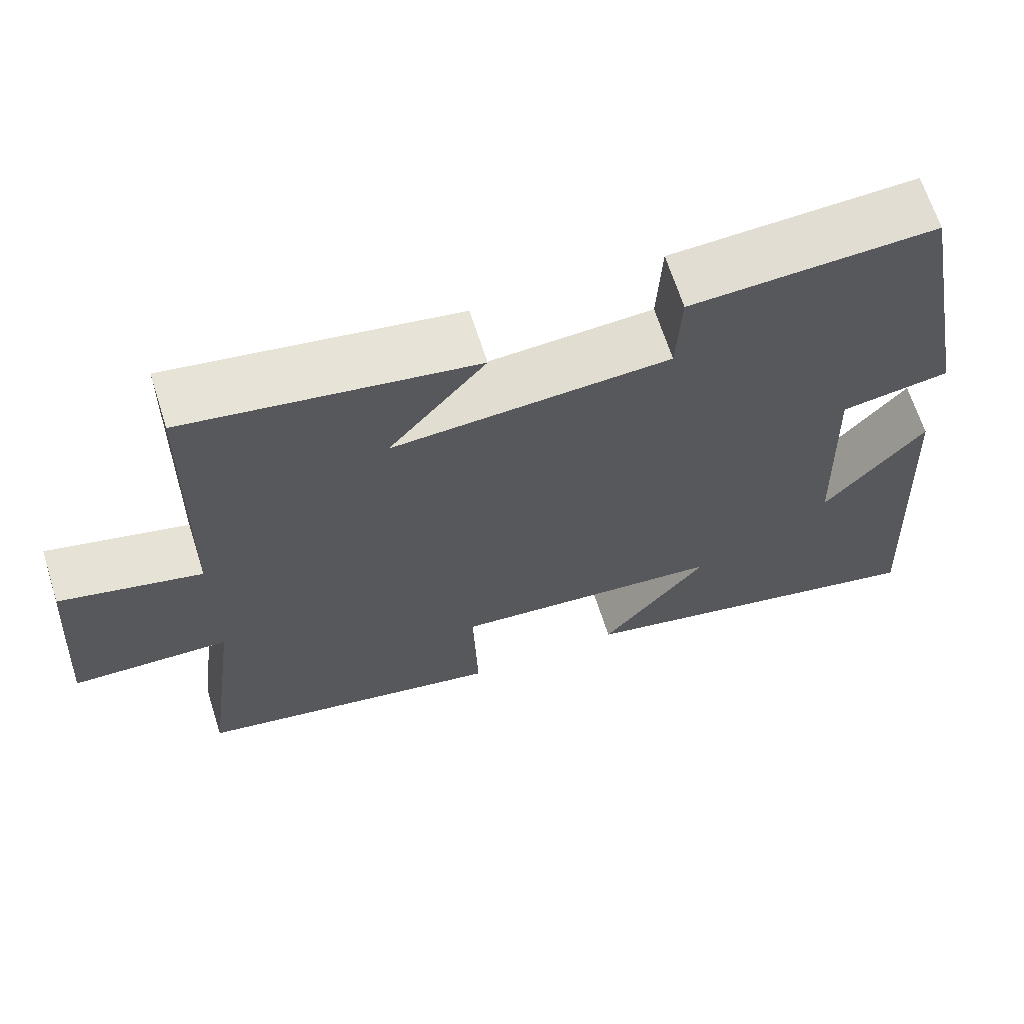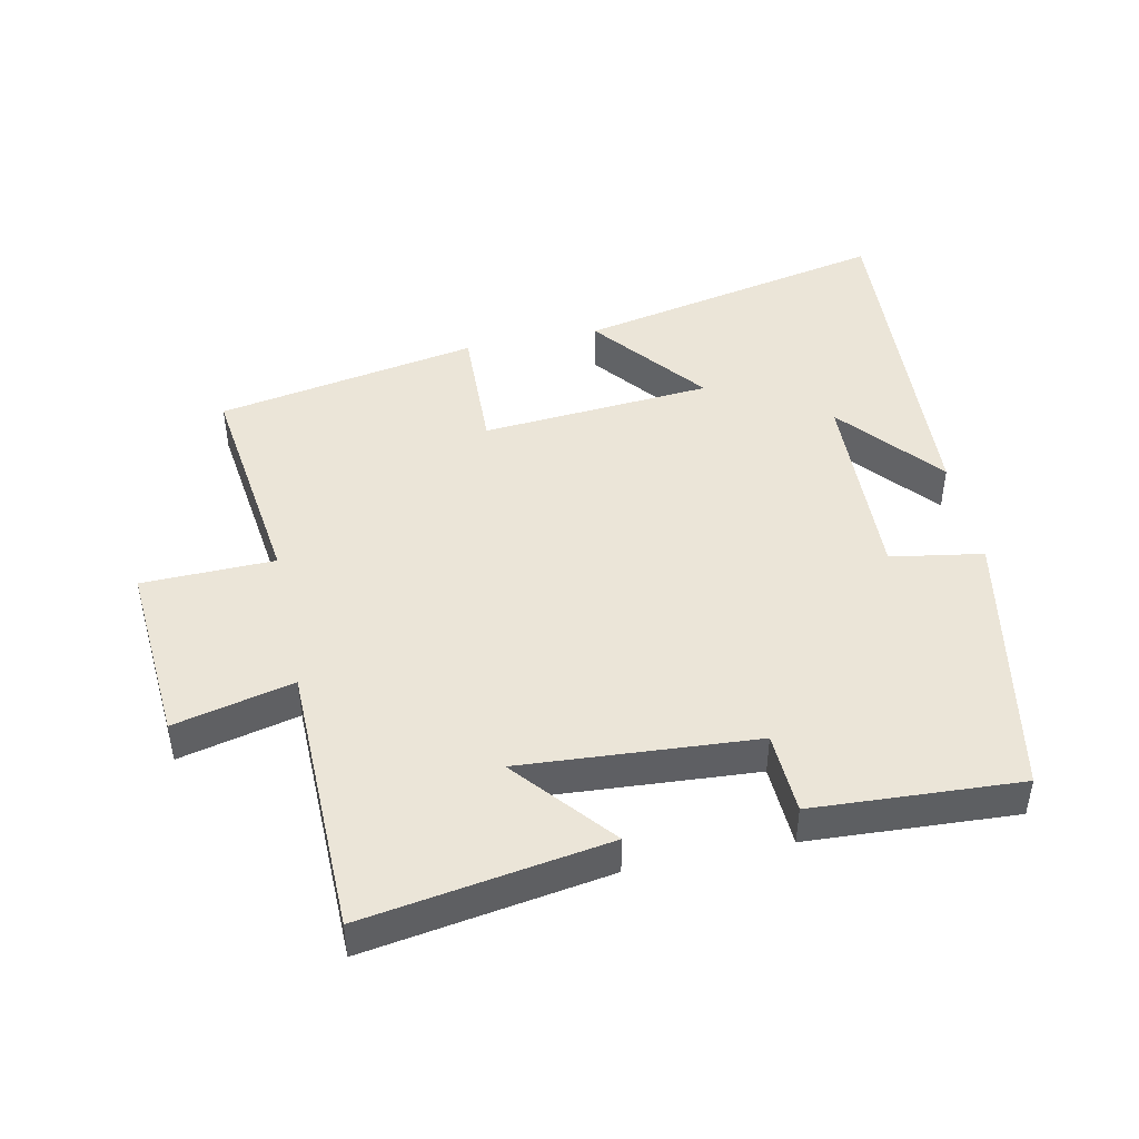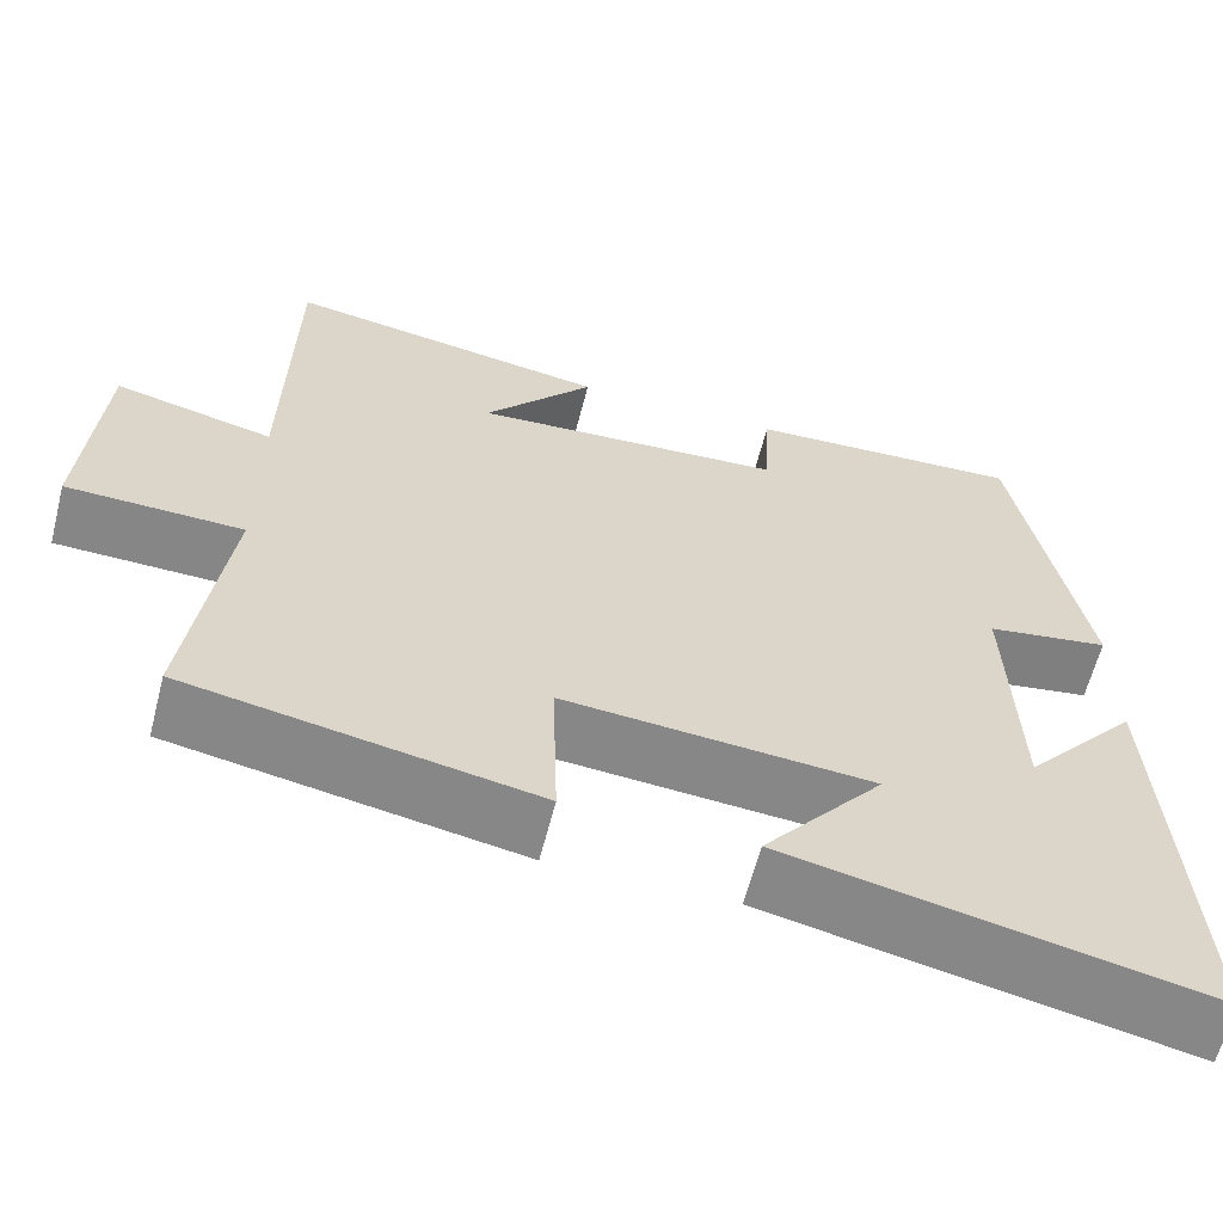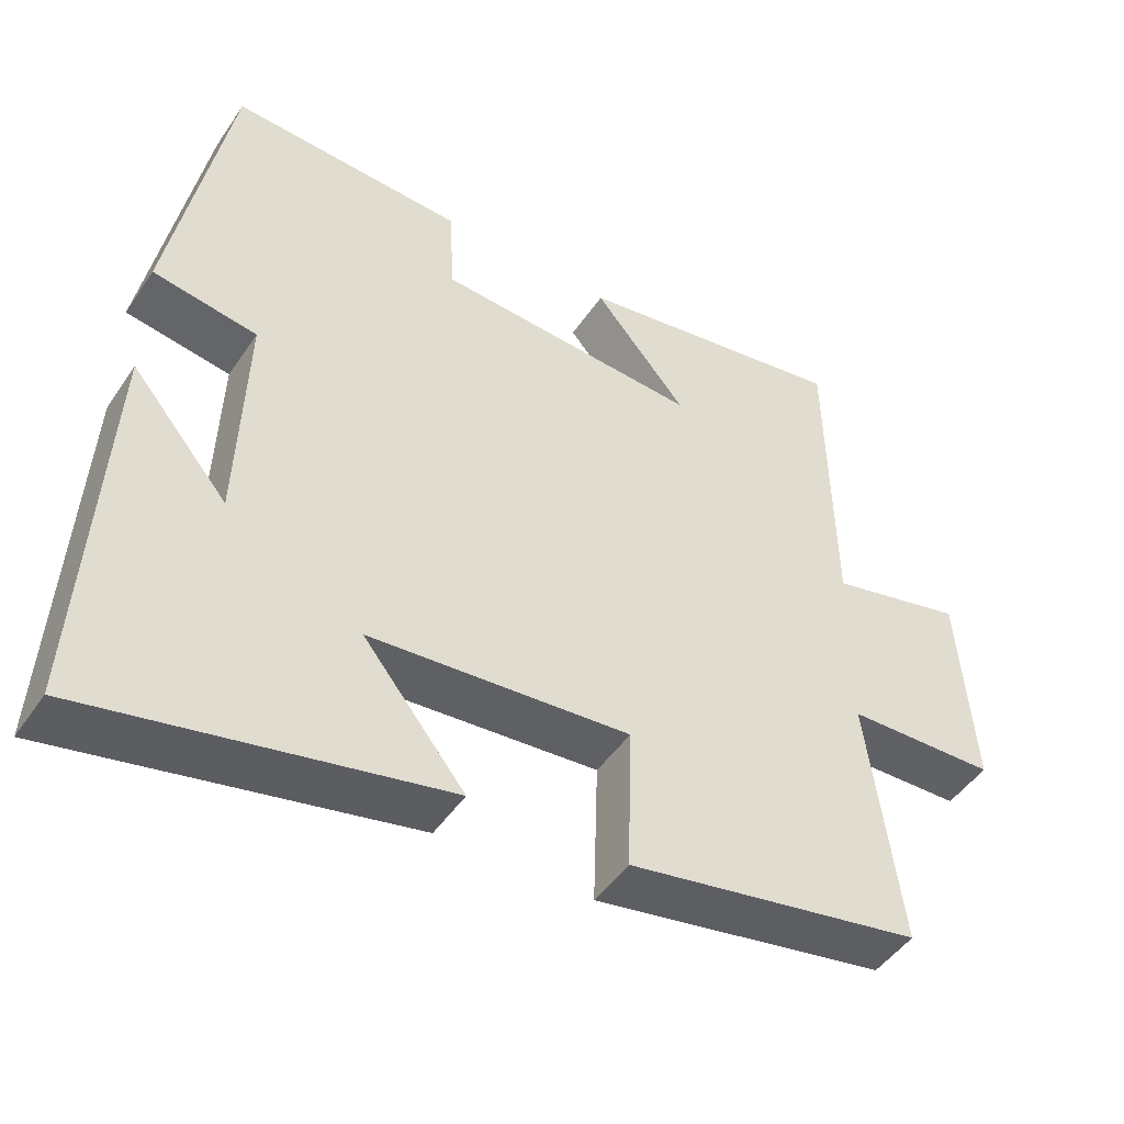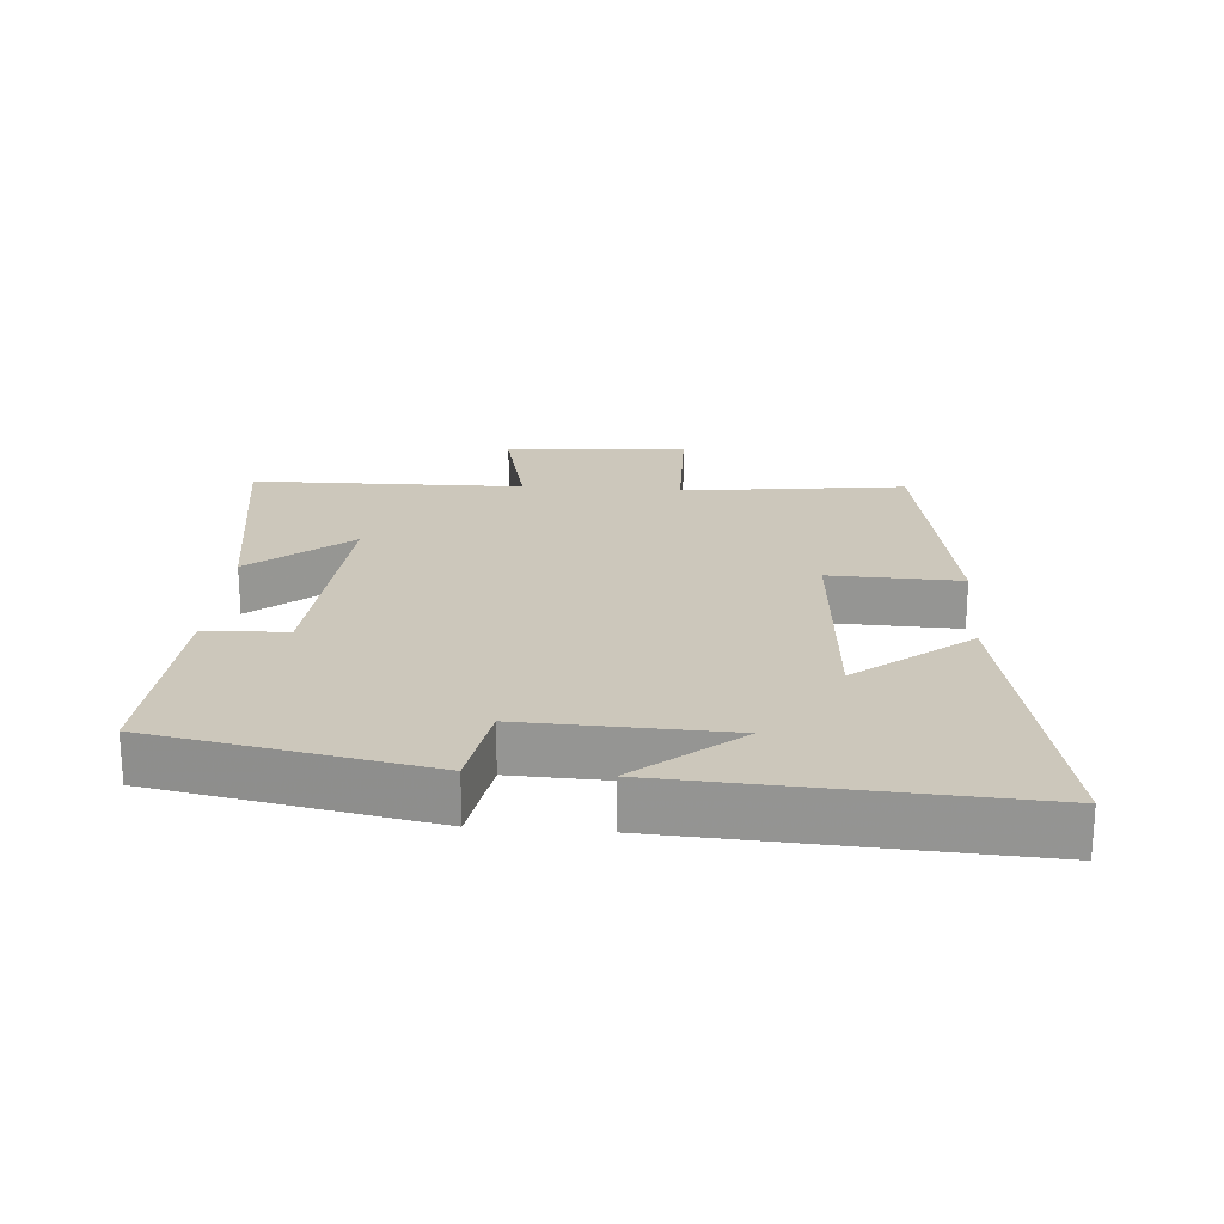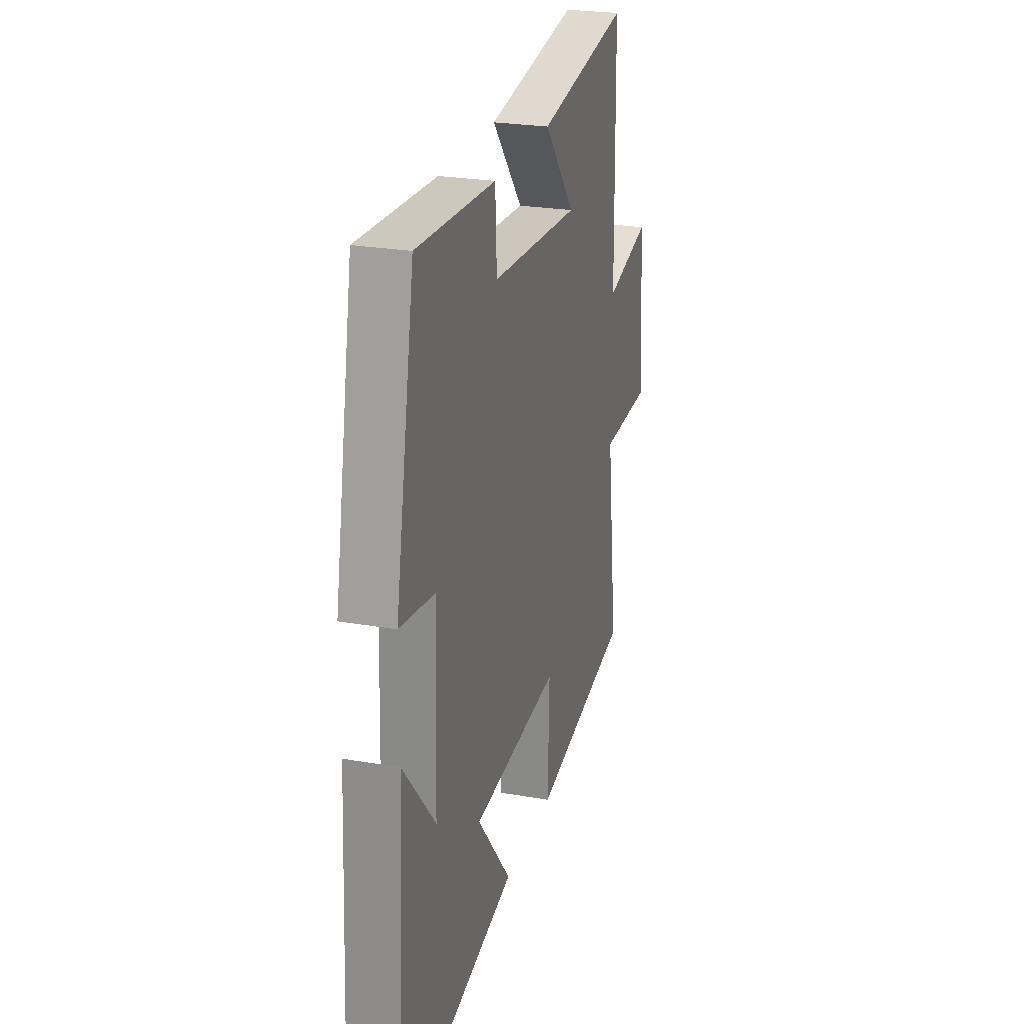
<metadata>
{"format":"obj","ext":"obj","renderer":"f3d","projection":"perspective","resolution":1024,"background":"white","views":[{"elev":66.1,"azim":-17.6,"up":"+Z"},{"elev":45.6,"azim":-11.8,"up":"+Y"},{"elev":-61.8,"azim":-14.4,"up":"+Z"},{"elev":-47.4,"azim":147.6,"up":"+Z"},{"elev":21.6,"azim":94.5,"up":"+Y"},{"elev":25.0,"azim":105.8,"up":"+Z"}]}
</metadata>
<code>
v 0.423 0.07 0.517
v 0.5 0.07 0.105
v 0.361 0.07 0.082
v 0.371 0.07 -0.224
v 0.5 0.07 -0.071
v 0.528 0.07 -0.599
v 0.056 0.07 -0.5
v 0.192 0.07 -0.33
v -0.156 0.07 -0.302
v -0.15 0.07 -0.5
v -0.544 0.07 -0.428
v -0.5 0.07 -0.09
v -0.7 0.07 -0.085
v -0.68 0.07 0.191
v -0.5 0.07 0.148
v -0.493 0.07 0.559
v -0.126 0.07 0.5
v -0.25 0.07 0.352
v 0.104 0.07 0.376
v 0.11 0.07 0.5
v 0.423 0 0.517
v 0.5 0 0.105
v 0.361 0 0.082
v 0.371 0 -0.224
v 0.5 0 -0.071
v 0.528 0 -0.599
v 0.056 0 -0.5
v 0.192 0 -0.33
v -0.156 0 -0.302
v -0.15 0 -0.5
v -0.544 0 -0.428
v -0.5 0 -0.09
v -0.7 0 -0.085
v -0.68 0 0.191
v -0.5 0 0.148
v -0.493 0 0.559
v -0.126 0 0.5
v -0.25 0 0.352
v 0.104 0 0.376
v 0.11 0 0.5
f 19 20 1 2
f 18 19 2 3
f 15 16 17 18
f 15 18 3 4
f 12 13 14 15
f 12 15 4
f 9 10 11 12
f 8 9 12 4
f 7 8 4
f 6 7 4
f 4 5 6
f 22 21 40 39
f 23 22 39 38
f 38 37 36 35
f 24 23 38 35
f 35 34 33 32
f 24 35 32
f 32 31 30 29
f 24 32 29 28
f 24 28 27
f 24 27 26
f 26 25 24
f 1 21 22 2
f 2 22 23 3
f 3 23 24 4
f 4 24 25 5
f 5 25 26 6
f 6 26 27 7
f 7 27 28 8
f 8 28 29 9
f 9 29 30 10
f 10 30 31 11
f 11 31 32 12
f 12 32 33 13
f 13 33 34 14
f 14 34 35 15
f 15 35 36 16
f 16 36 37 17
f 17 37 38 18
f 18 38 39 19
f 19 39 40 20
f 20 40 21 1

</code>
